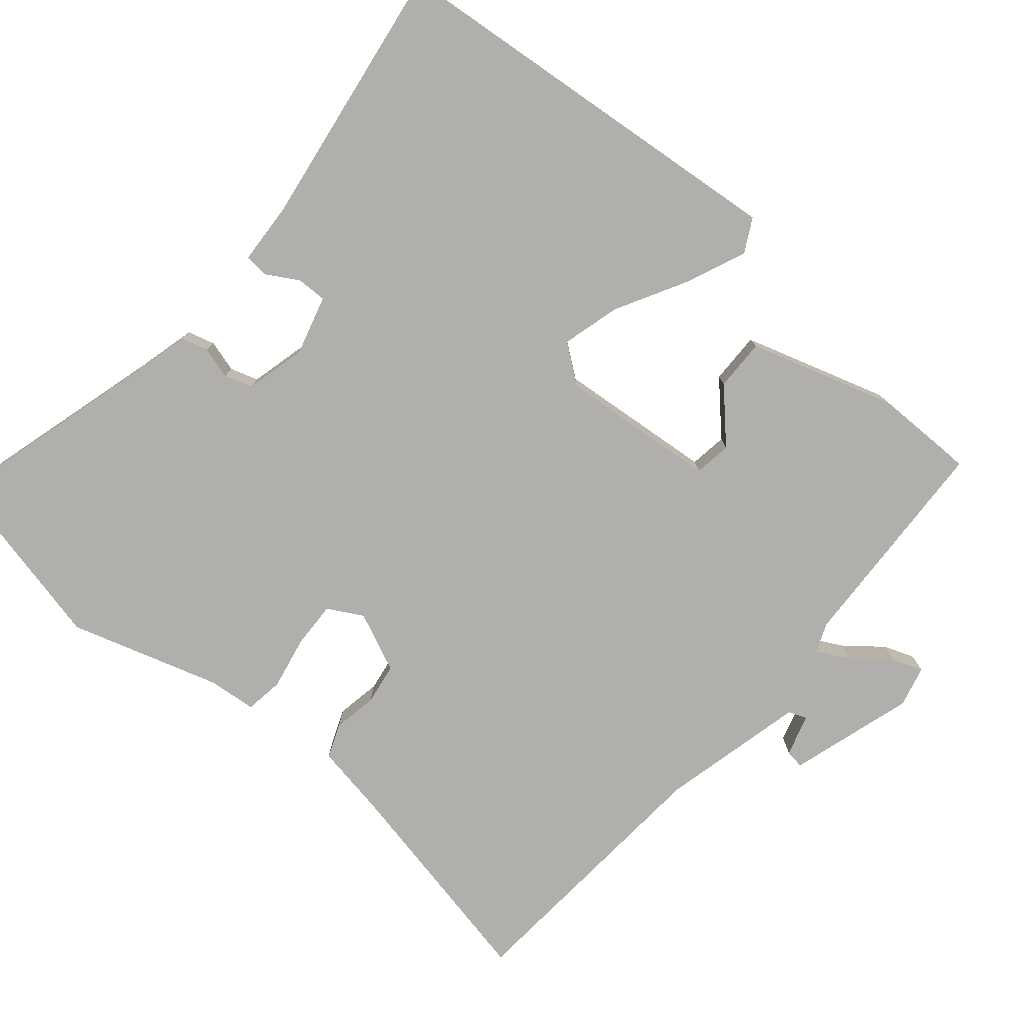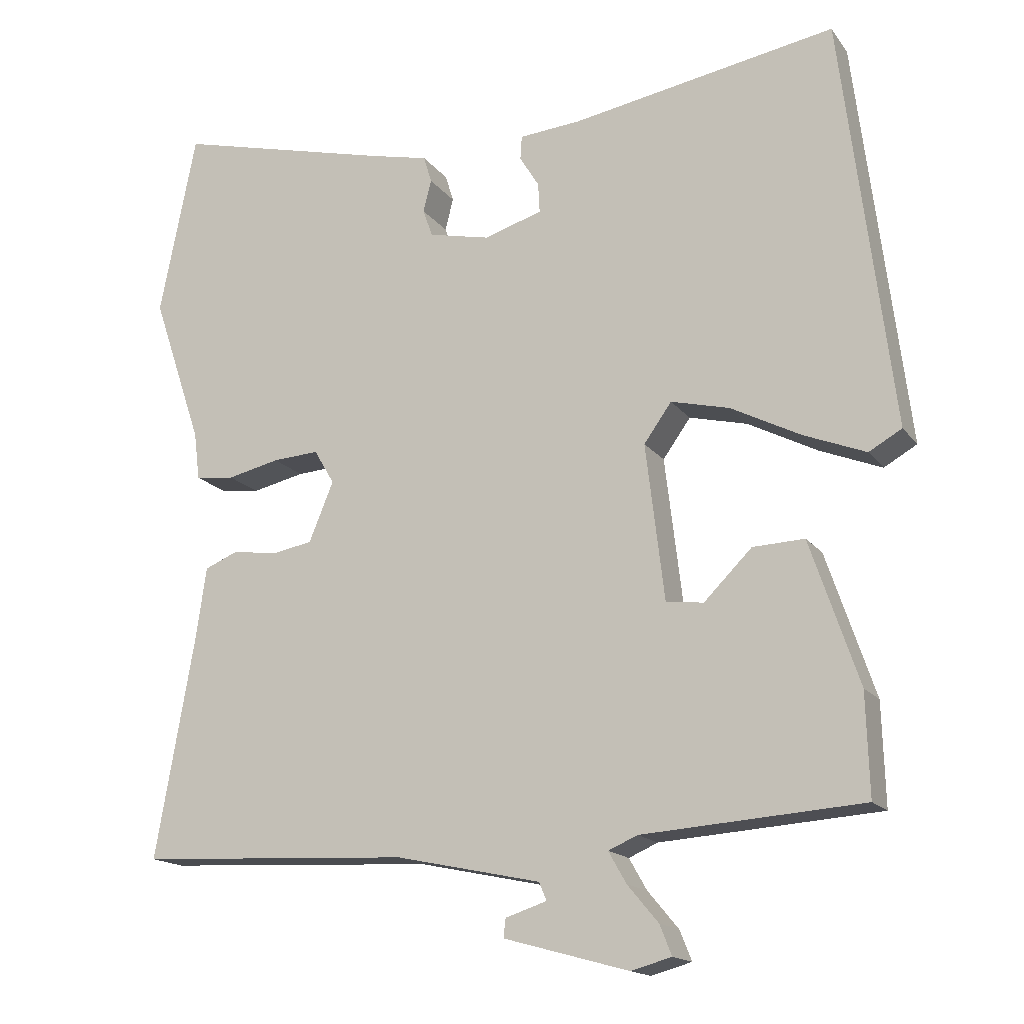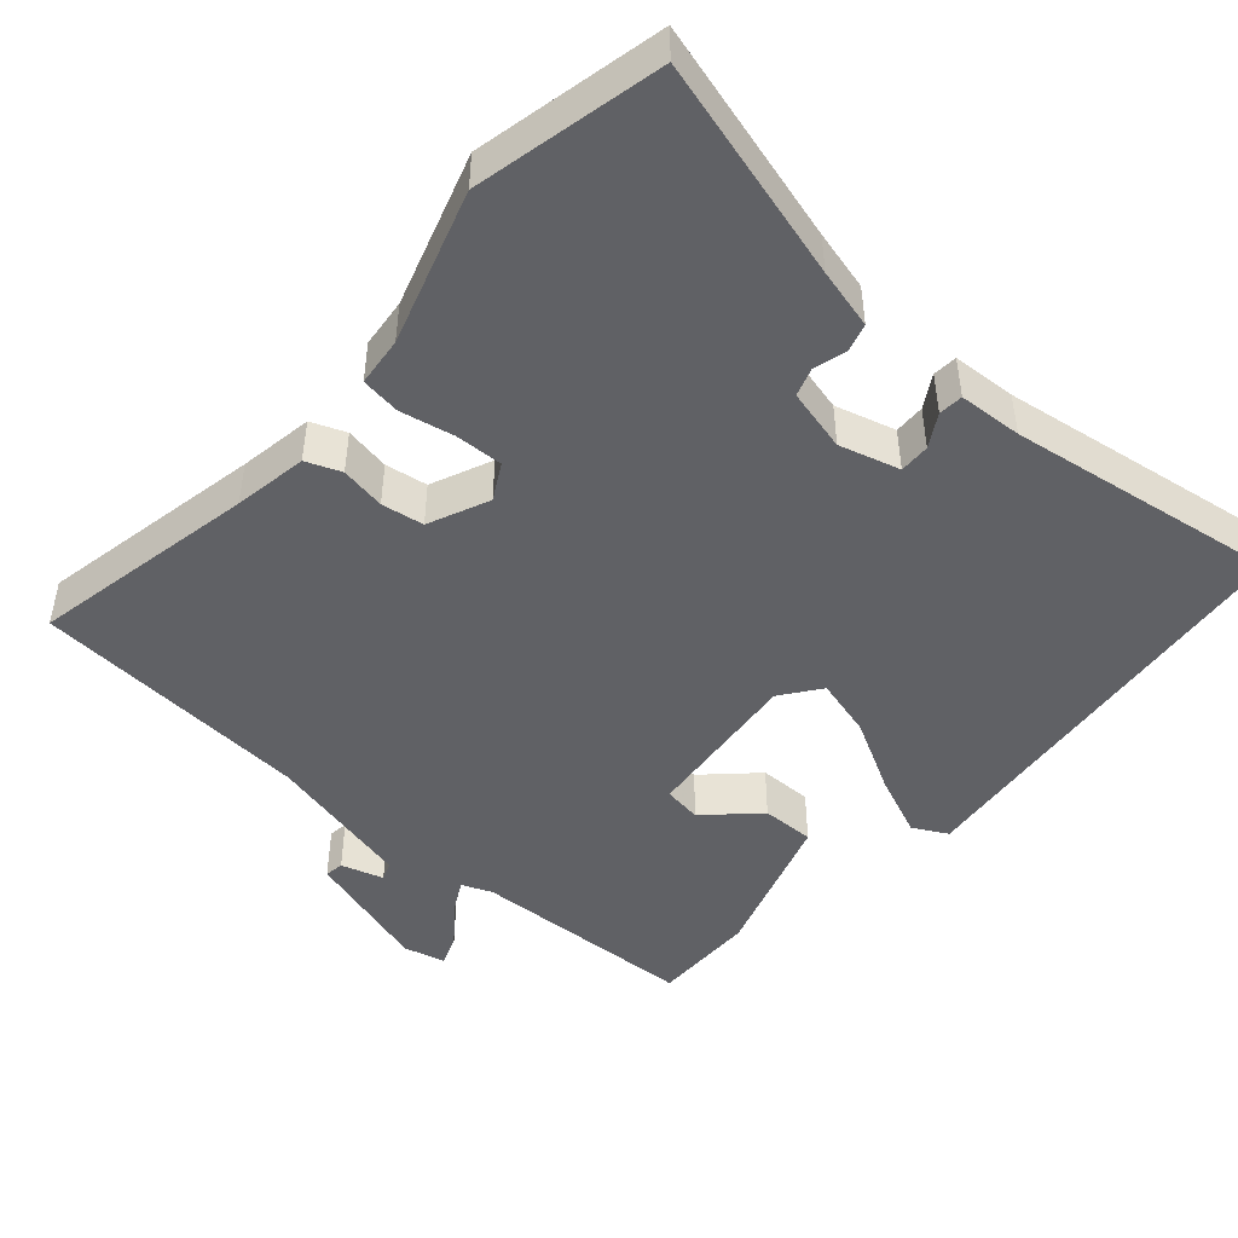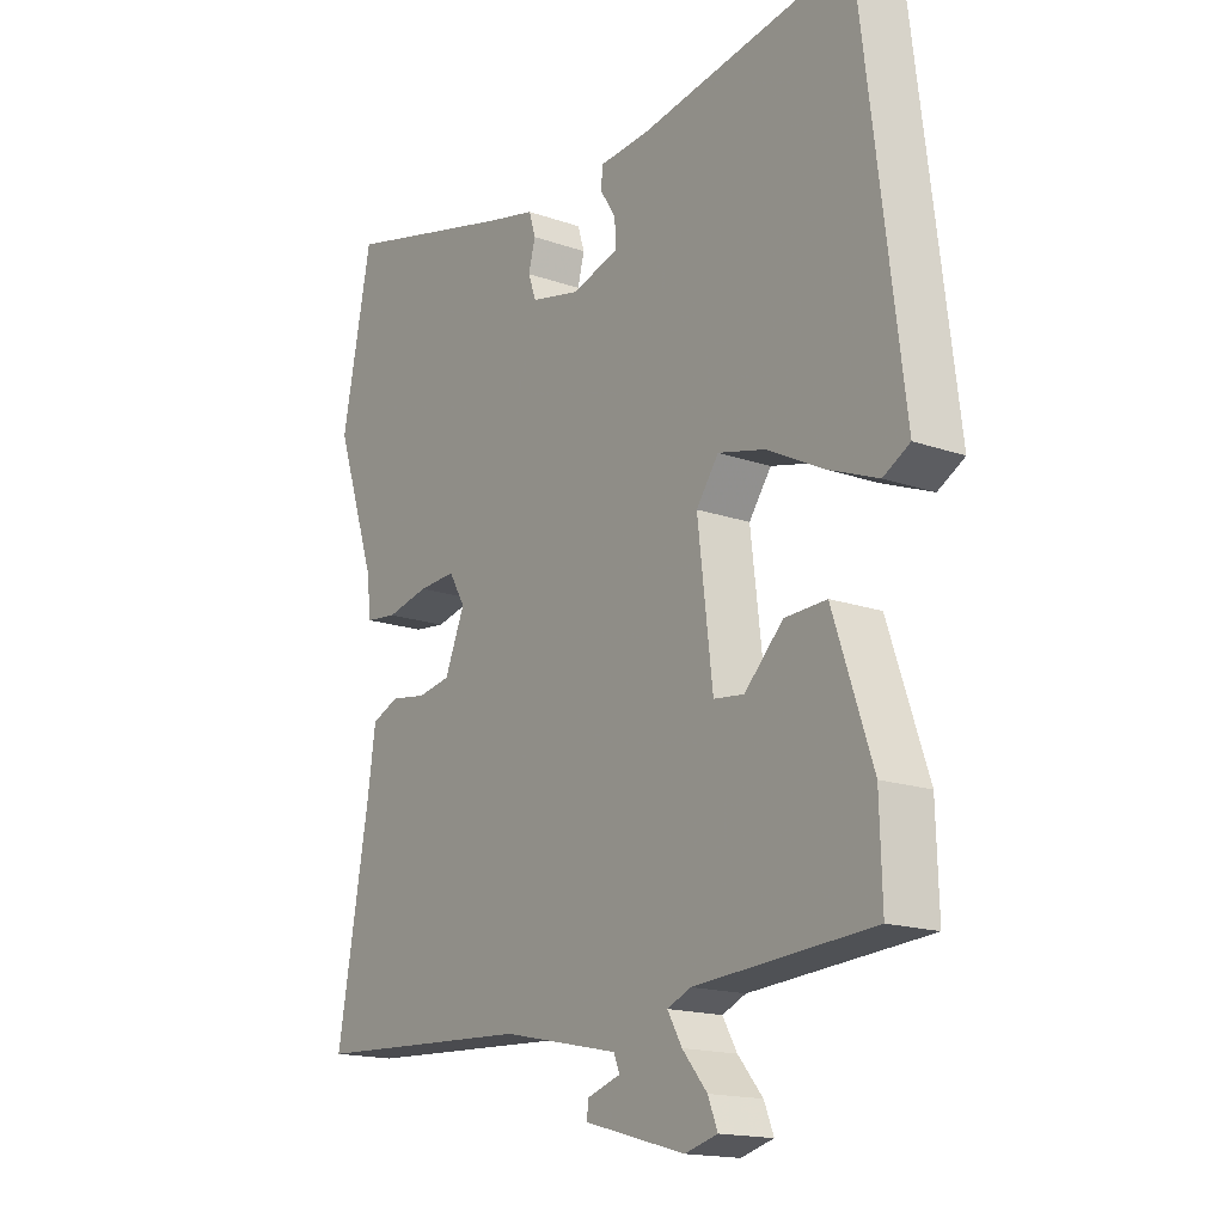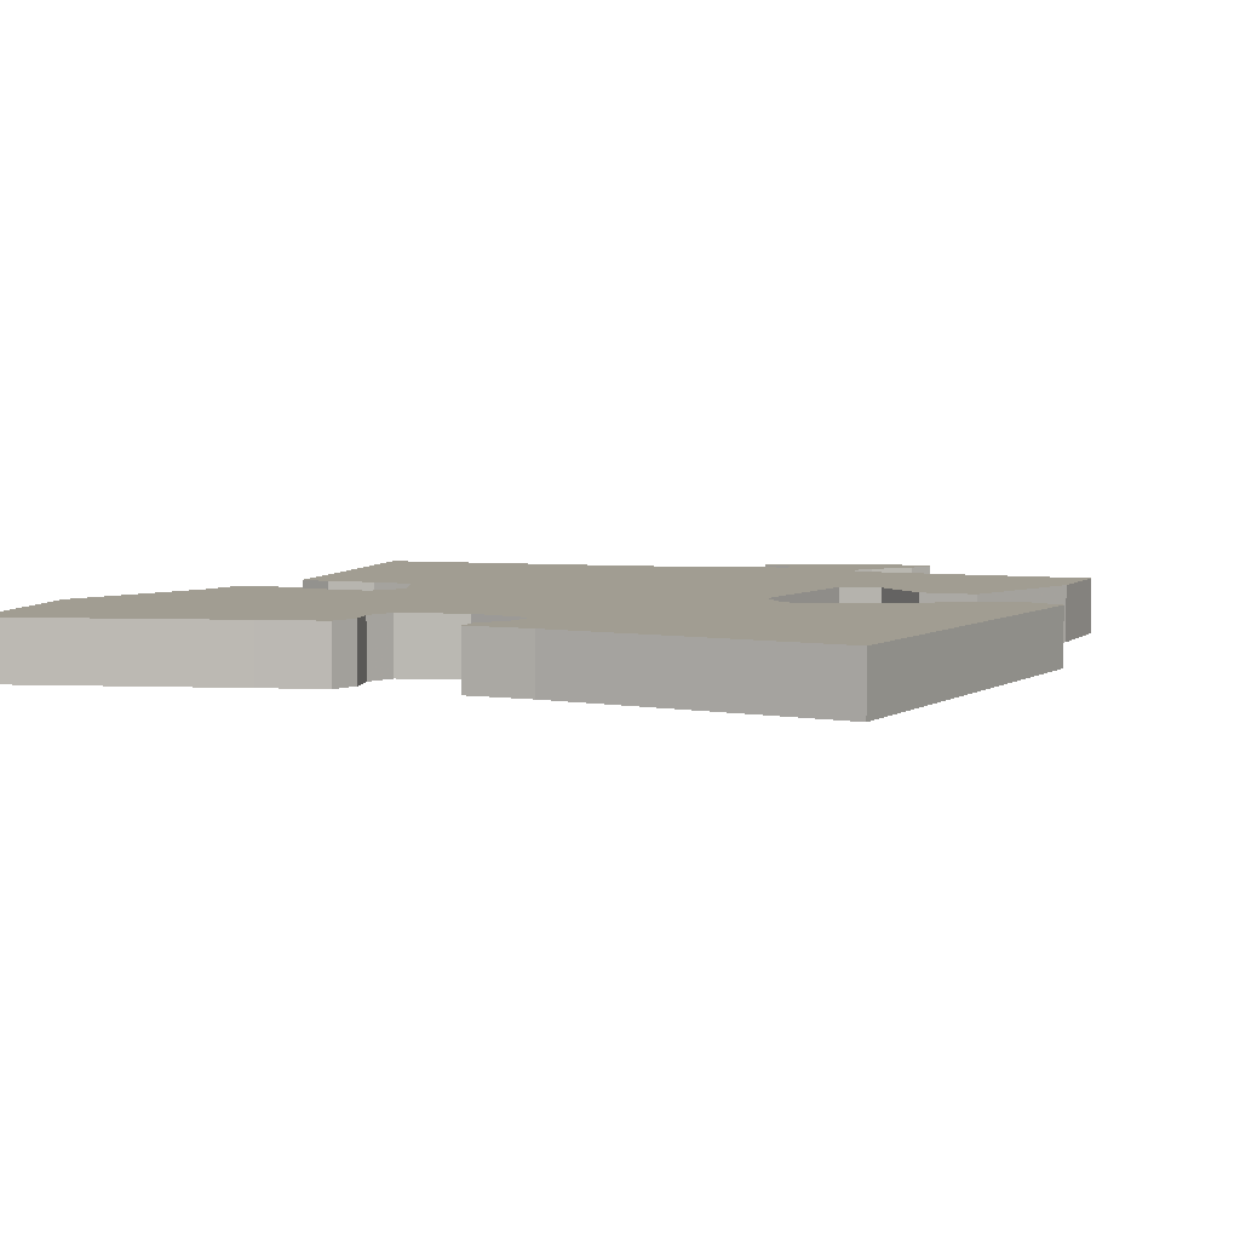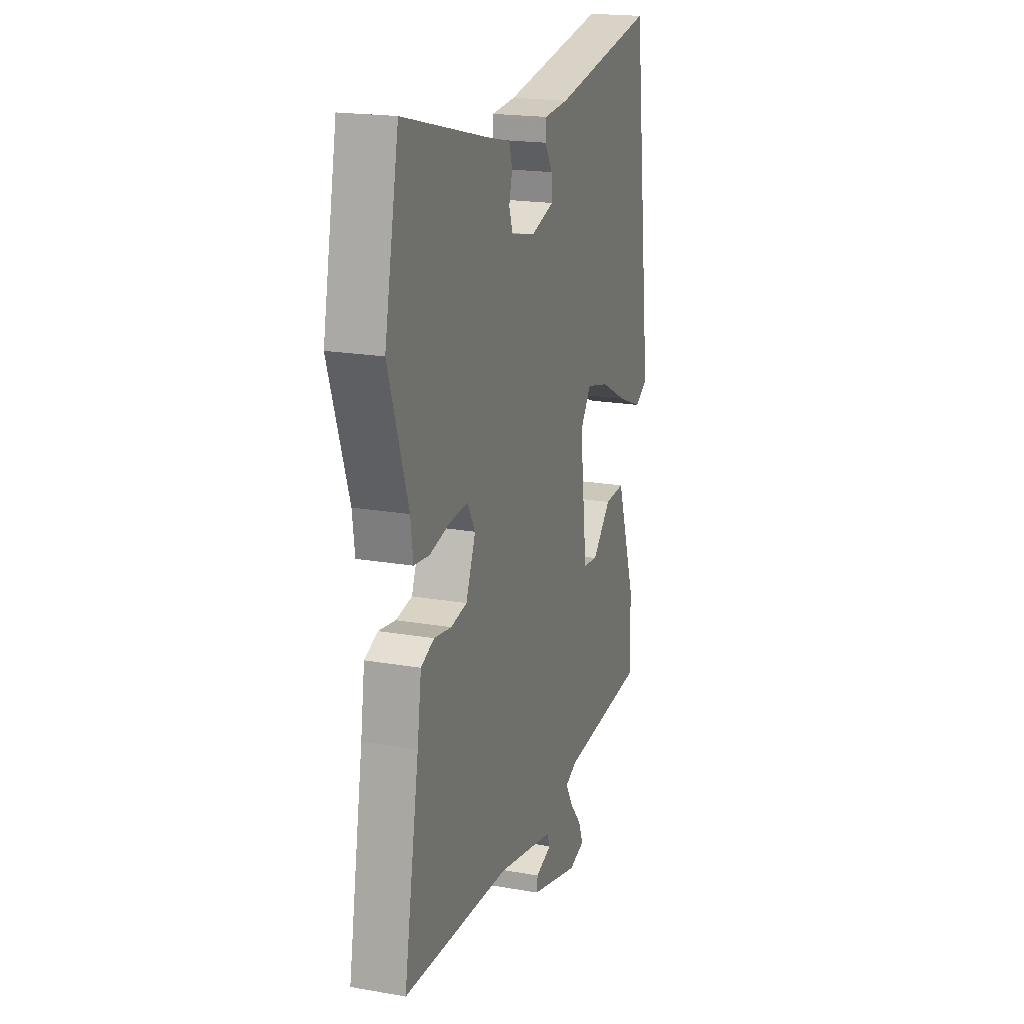
<metadata>
{"format":"obj","ext":"obj","renderer":"f3d","projection":"perspective","resolution":1024,"background":"white","views":[{"elev":-78.2,"azim":48.2,"up":"+Y"},{"elev":-16.1,"azim":24.0,"up":"+Z"},{"elev":-47.2,"azim":-42.6,"up":"+Y"},{"elev":-16.5,"azim":54.3,"up":"+Z"},{"elev":4.7,"azim":21.1,"up":"+Y"},{"elev":19.4,"azim":-71.8,"up":"+Z"}]}
</metadata>
<code>
v -0.51 0.07 -0.478
v -0.458 0.07 -0.182
v -0.444 0.07 -0.085
v -0.399 0.07 -0.066
v -0.34 0.07 -0.075
v -0.285 0.07 -0.065
v -0.252 0.07 0.015
v -0.279 0.07 0.061
v -0.341 0.07 0.057
v -0.411 0.07 0.041
v -0.463 0.07 0.047
v -0.471 0.07 0.111
v -0.538 0.07 0.31
v -0.489 0.07 0.556
v -0.199 0.07 0.483
v -0.12 0.07 0.465
v -0.109 0.07 0.429
v -0.12 0.07 0.386
v -0.107 0.07 0.349
v -0.025 0.07 0.331
v 0.053 0.07 0.355
v 0.051 0.07 0.395
v 0.025 0.07 0.437
v 0.027 0.07 0.469
v 0.11 0.07 0.476
v 0.464 0.07 0.538
v 0.532 0.07 -0.013
v 0.488 0.07 -0.038
v 0.405 0.07 -0.005
v 0.312 0.07 0.043
v 0.234 0.07 0.062
v 0.197 0.07 0.01
v 0.222 0.07 -0.199
v 0.272 0.07 -0.205
v 0.336 0.07 -0.141
v 0.405 0.07 -0.138
v 0.47 0.07 -0.33
v 0.474 0.07 -0.466
v 0.18 0.07 -0.487
v 0.141 0.07 -0.504
v 0.165 0.07 -0.546
v 0.206 0.07 -0.595
v 0.222 0.07 -0.635
v 0.168 0.07 -0.65
v 0.001 0.07 -0.604
v 0.004 0.07 -0.579
v 0.059 0.07 -0.561
v 0.049 0.07 -0.537
v -0.145 0.07 -0.496
v -0.51 0 -0.478
v -0.458 0 -0.182
v -0.444 0 -0.085
v -0.399 0 -0.066
v -0.34 0 -0.075
v -0.285 0 -0.065
v -0.252 0 0.015
v -0.279 0 0.061
v -0.341 0 0.057
v -0.411 0 0.041
v -0.463 0 0.047
v -0.471 0 0.111
v -0.538 0 0.31
v -0.489 0 0.556
v -0.199 0 0.483
v -0.12 0 0.465
v -0.109 0 0.429
v -0.12 0 0.386
v -0.107 0 0.349
v -0.025 0 0.331
v 0.053 0 0.355
v 0.051 0 0.395
v 0.025 0 0.437
v 0.027 0 0.469
v 0.11 0 0.476
v 0.464 0 0.538
v 0.532 0 -0.013
v 0.488 0 -0.038
v 0.405 0 -0.005
v 0.312 0 0.043
v 0.234 0 0.062
v 0.197 0 0.01
v 0.222 0 -0.199
v 0.272 0 -0.205
v 0.336 0 -0.141
v 0.405 0 -0.138
v 0.47 0 -0.33
v 0.474 0 -0.466
v 0.18 0 -0.487
v 0.141 0 -0.504
v 0.165 0 -0.546
v 0.206 0 -0.595
v 0.222 0 -0.635
v 0.168 0 -0.65
v 0.001 0 -0.604
v 0.004 0 -0.579
v 0.059 0 -0.561
v 0.049 0 -0.537
v -0.145 0 -0.496
f 45 46 47
f 44 45 47
f 43 44 47
f 42 43 47
f 41 42 47
f 40 41 47 48
f 39 40 48 49
f 37 38 39
f 36 37 39
f 35 36 39
f 34 35 39
f 49 1 2
f 39 49 2
f 34 39 2
f 33 34 2
f 28 29 30
f 27 28 30
f 26 27 30
f 25 26 30
f 24 25 30
f 23 24 30
f 22 23 30
f 21 22 30 31
f 20 21 31 32
f 15 16 17 18
f 15 18 19
f 14 15 19
f 13 14 19
f 12 13 19
f 12 19 20
f 11 12 20
f 10 11 20
f 9 10 20
f 3 4 5
f 2 3 5
f 33 2 5
f 33 5 6
f 32 33 6 7
f 20 32 7 8
f 8 9 20
f 96 95 94
f 96 94 93
f 96 93 92
f 96 92 91
f 96 91 90
f 97 96 90 89
f 98 97 89 88
f 88 87 86
f 88 86 85
f 88 85 84
f 88 84 83
f 51 50 98
f 51 98 88
f 51 88 83
f 51 83 82
f 79 78 77
f 79 77 76
f 79 76 75
f 79 75 74
f 79 74 73
f 79 73 72
f 79 72 71
f 80 79 71 70
f 81 80 70 69
f 67 66 65 64
f 68 67 64
f 68 64 63
f 68 63 62
f 68 62 61
f 69 68 61
f 69 61 60
f 69 60 59
f 69 59 58
f 54 53 52
f 54 52 51
f 54 51 82
f 55 54 82
f 56 55 82 81
f 57 56 81 69
f 69 58 57
f 1 50 51 2
f 2 51 52 3
f 3 52 53 4
f 4 53 54 5
f 5 54 55 6
f 6 55 56 7
f 7 56 57 8
f 8 57 58 9
f 9 58 59 10
f 10 59 60 11
f 11 60 61 12
f 12 61 62 13
f 13 62 63 14
f 14 63 64 15
f 15 64 65 16
f 16 65 66 17
f 17 66 67 18
f 18 67 68 19
f 19 68 69 20
f 20 69 70 21
f 21 70 71 22
f 22 71 72 23
f 23 72 73 24
f 24 73 74 25
f 25 74 75 26
f 26 75 76 27
f 27 76 77 28
f 28 77 78 29
f 29 78 79 30
f 30 79 80 31
f 31 80 81 32
f 32 81 82 33
f 33 82 83 34
f 34 83 84 35
f 35 84 85 36
f 36 85 86 37
f 37 86 87 38
f 38 87 88 39
f 39 88 89 40
f 40 89 90 41
f 41 90 91 42
f 42 91 92 43
f 43 92 93 44
f 44 93 94 45
f 45 94 95 46
f 46 95 96 47
f 47 96 97 48
f 48 97 98 49
f 49 98 50 1

</code>
